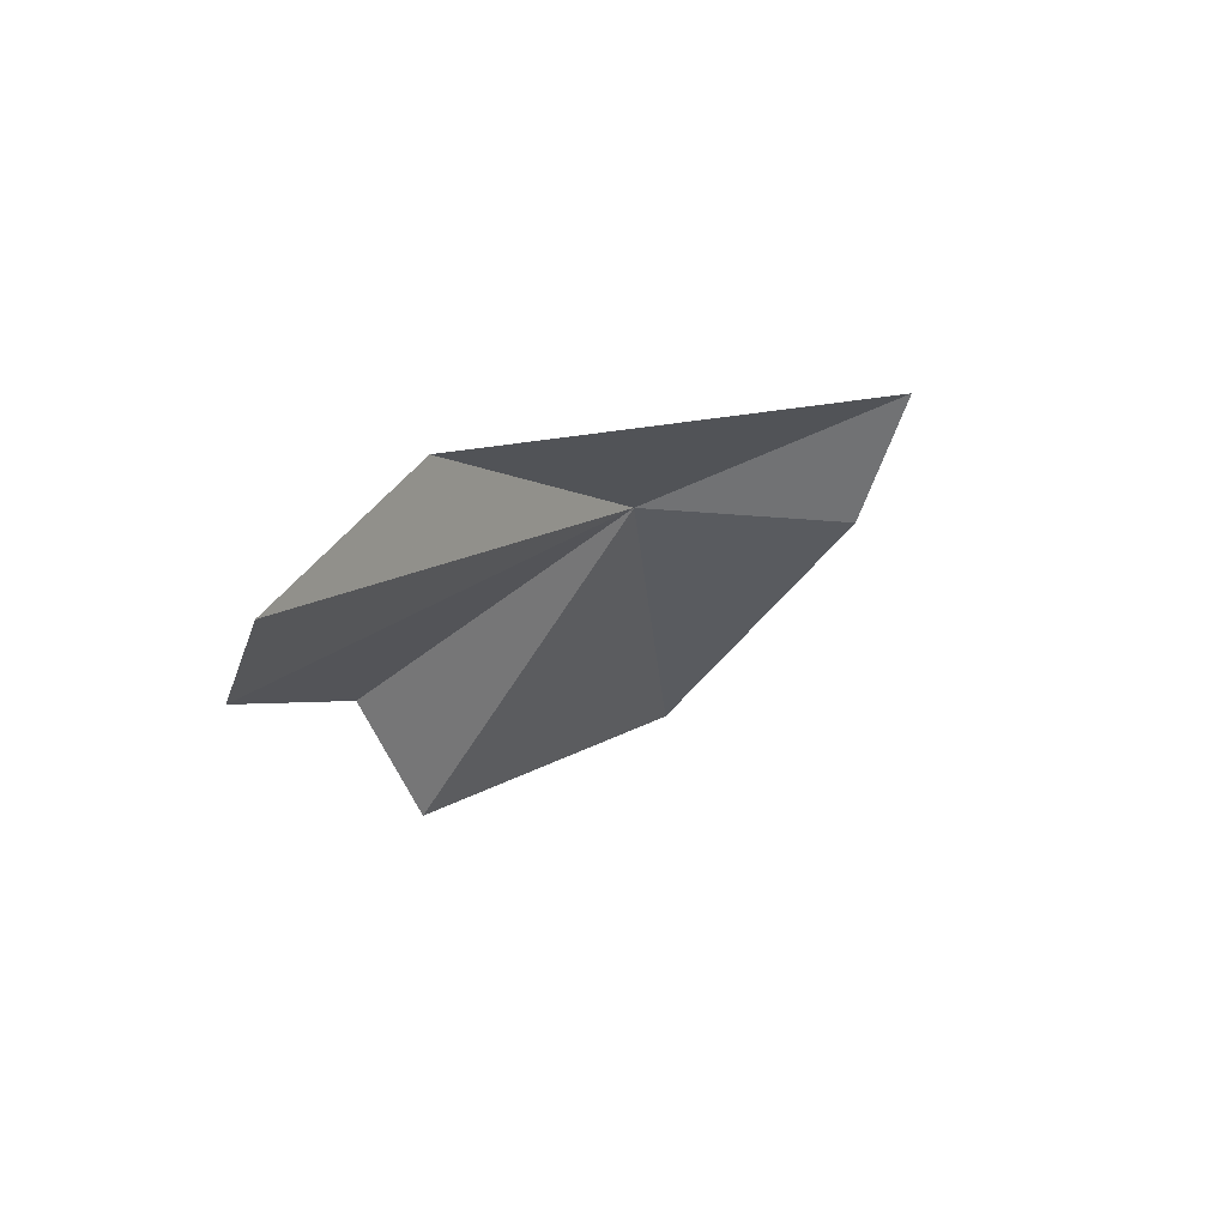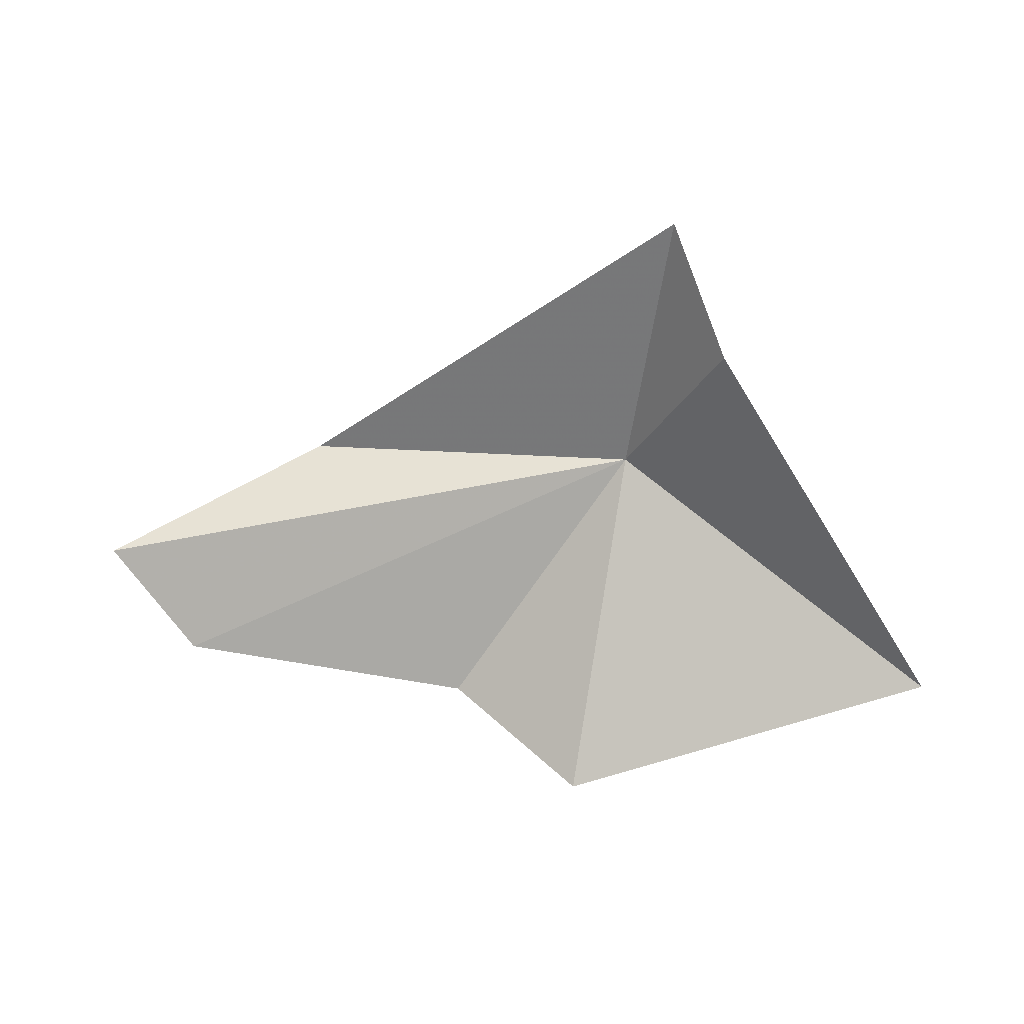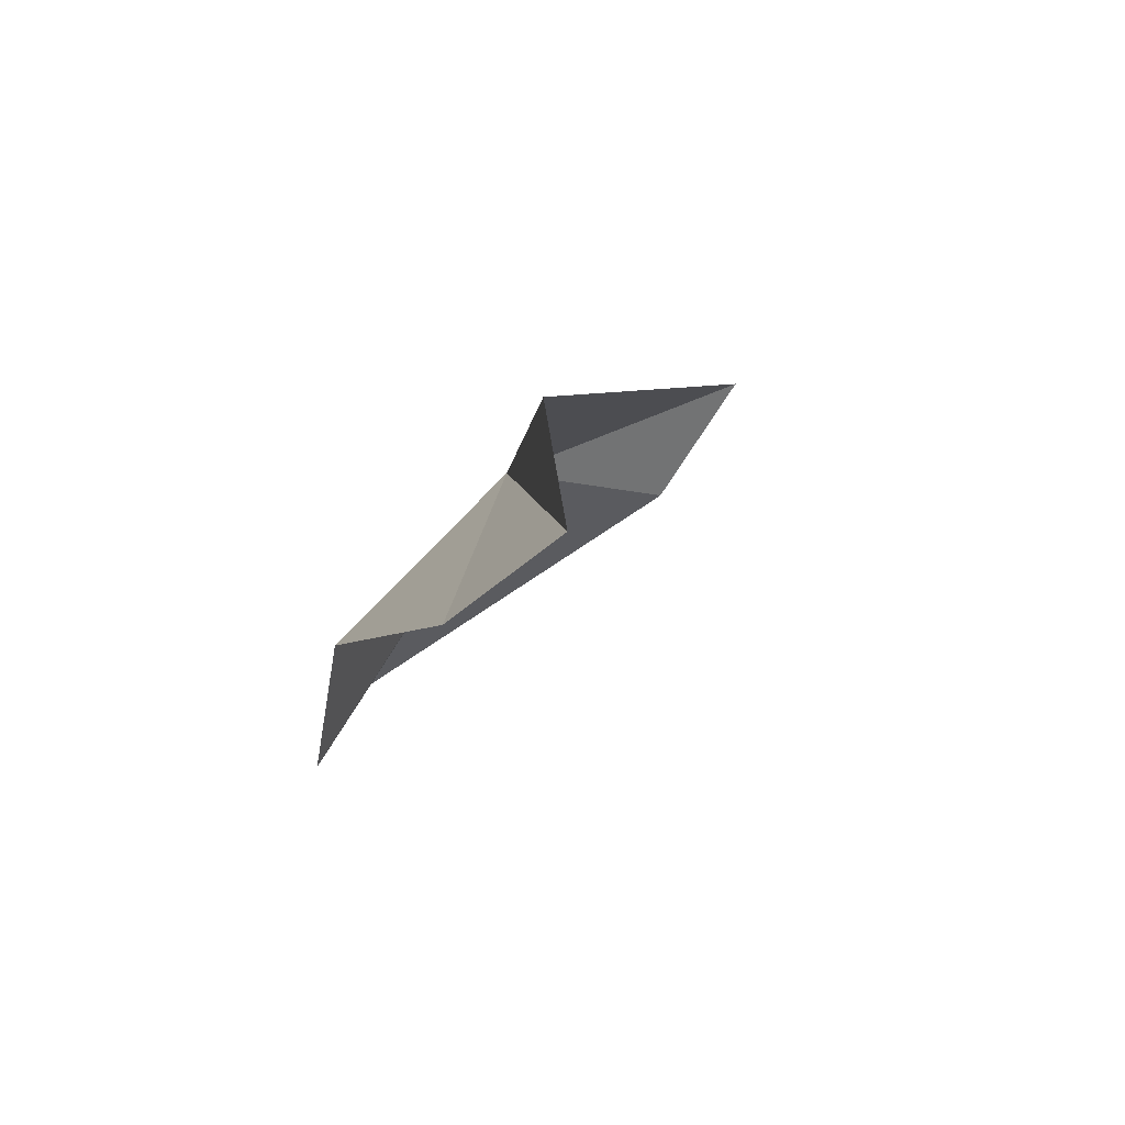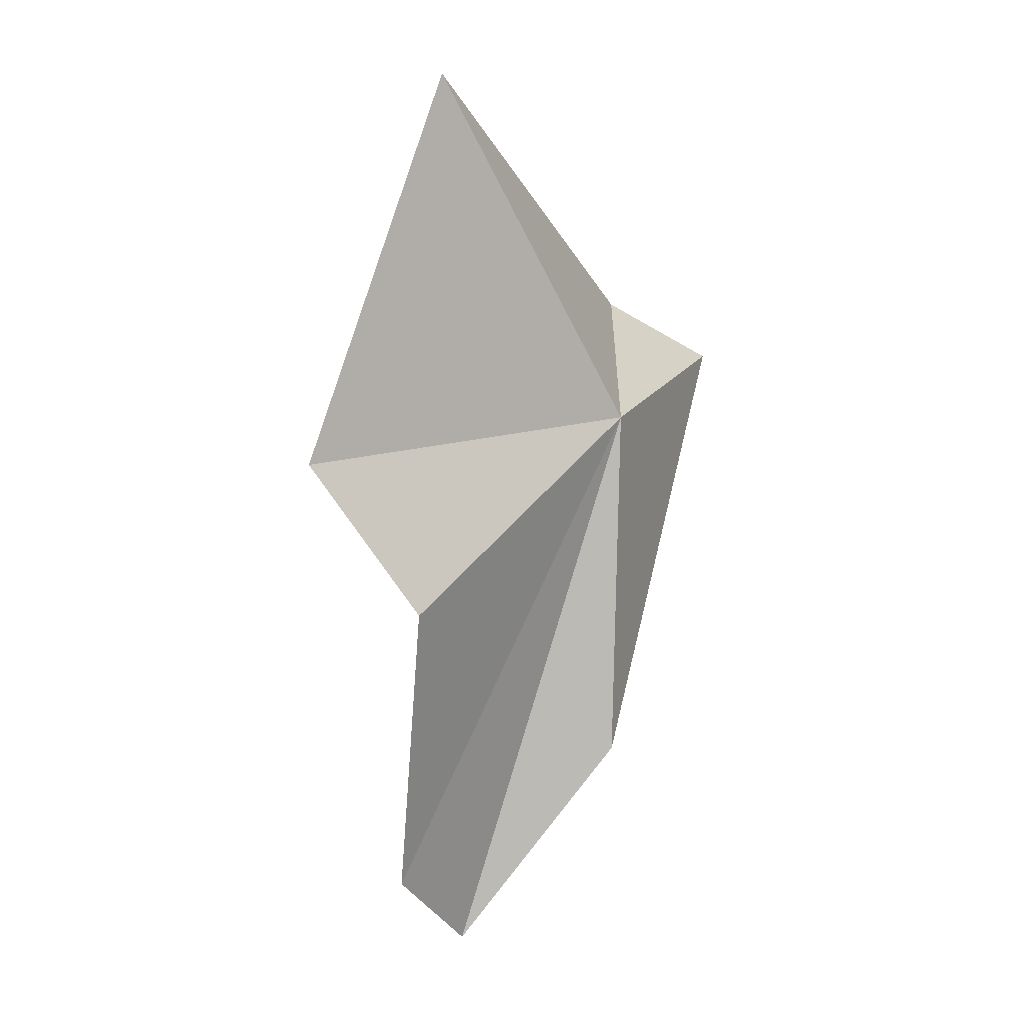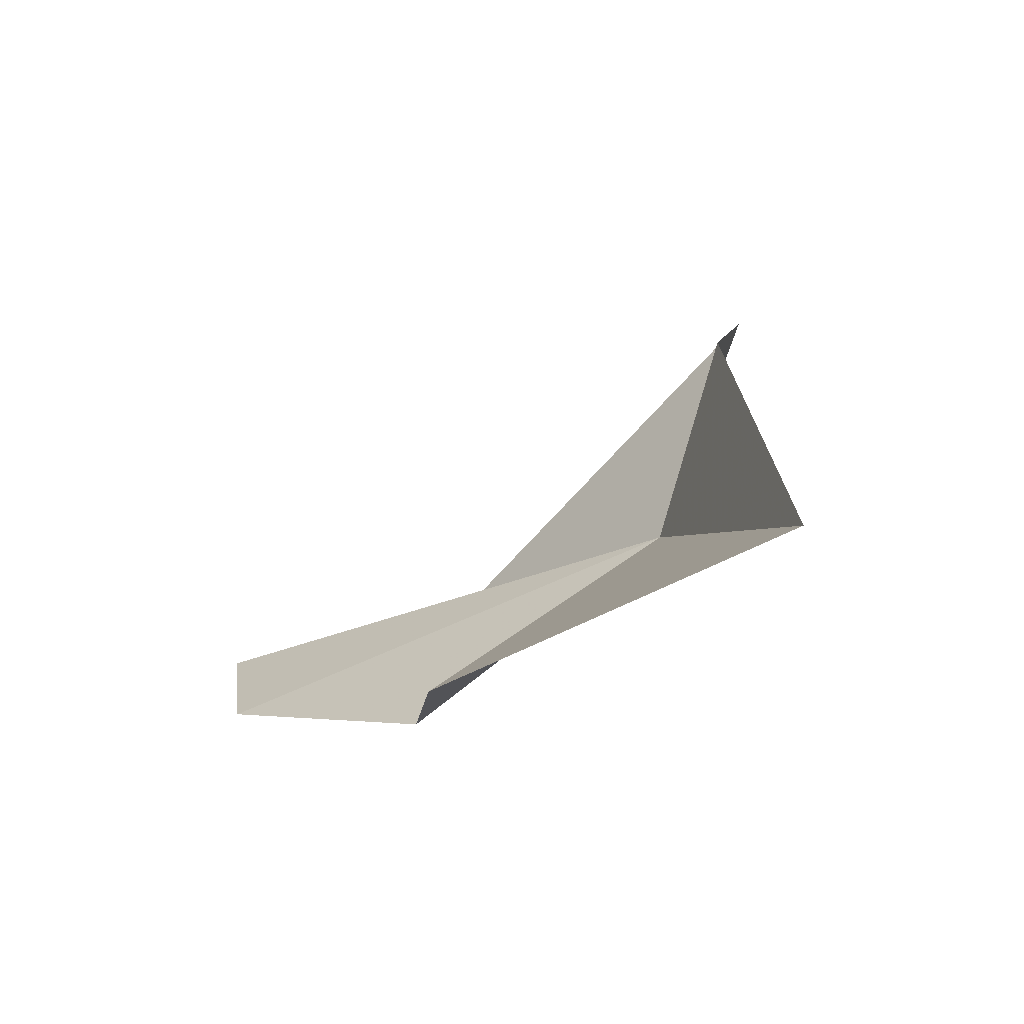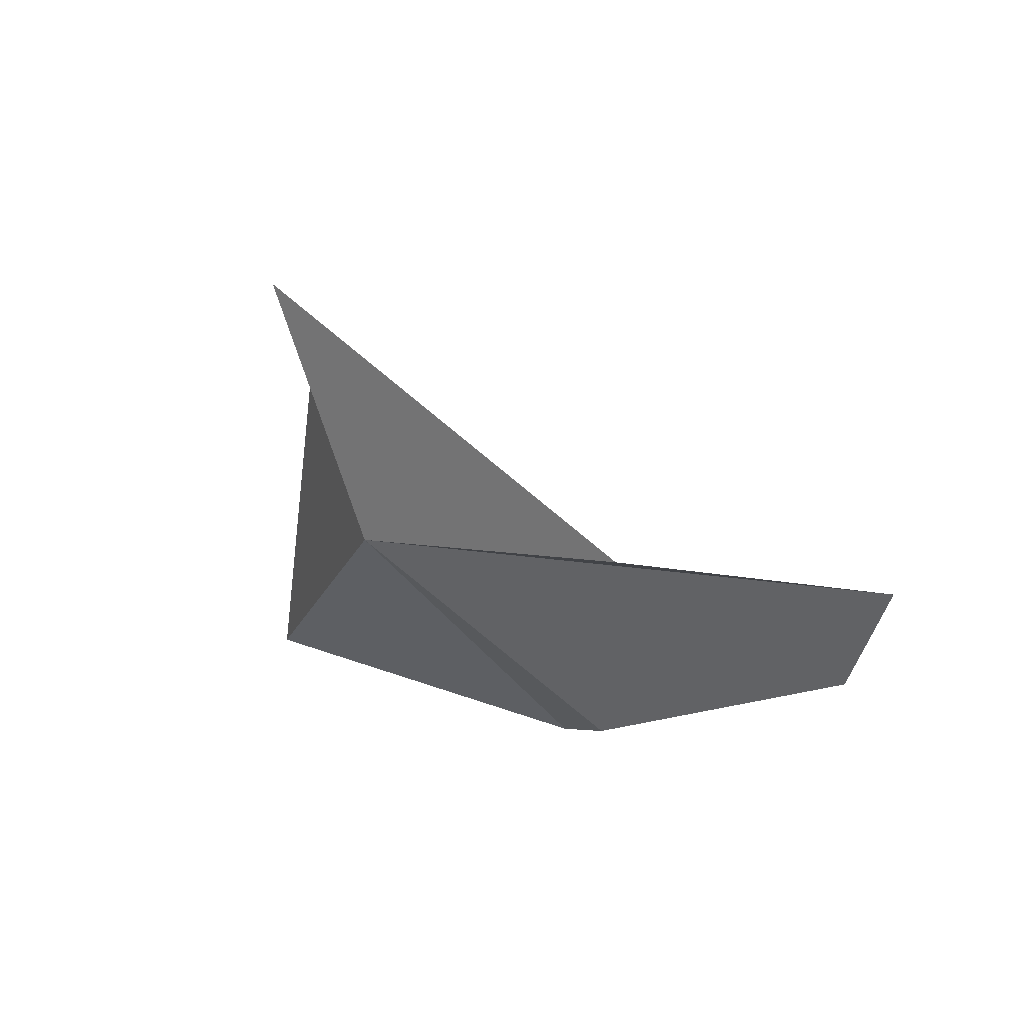
<metadata>
{"format":"obj","ext":"obj","renderer":"f3d","projection":"perspective","resolution":1024,"background":"white","views":[{"elev":1.8,"azim":-67.2,"up":"+Y"},{"elev":54.1,"azim":1.8,"up":"+Z"},{"elev":-2.1,"azim":-103.5,"up":"+Y"},{"elev":-76.7,"azim":82.2,"up":"+Z"},{"elev":-16.1,"azim":41.2,"up":"+Z"},{"elev":-5.5,"azim":-143.4,"up":"+Z"}]}
</metadata>
<code>
v 88.04 132.8 7.414
v 70.51 126.9 1.771
v 81.4 126.2 0.00751
v 86.25 121.8 0.003298
v 99.83 124.5 3.966
v 75.38 134.2 5.925
v 67.28 129.5 4.759
v 89.44 136.6 17.04
v 91.4 132.3 14.48
f 1 4 3
f 1 7 6
f 1 6 8
f 1 8 9
f 1 9 5
f 1 2 7
f 1 3 2
f 1 5 4

</code>
